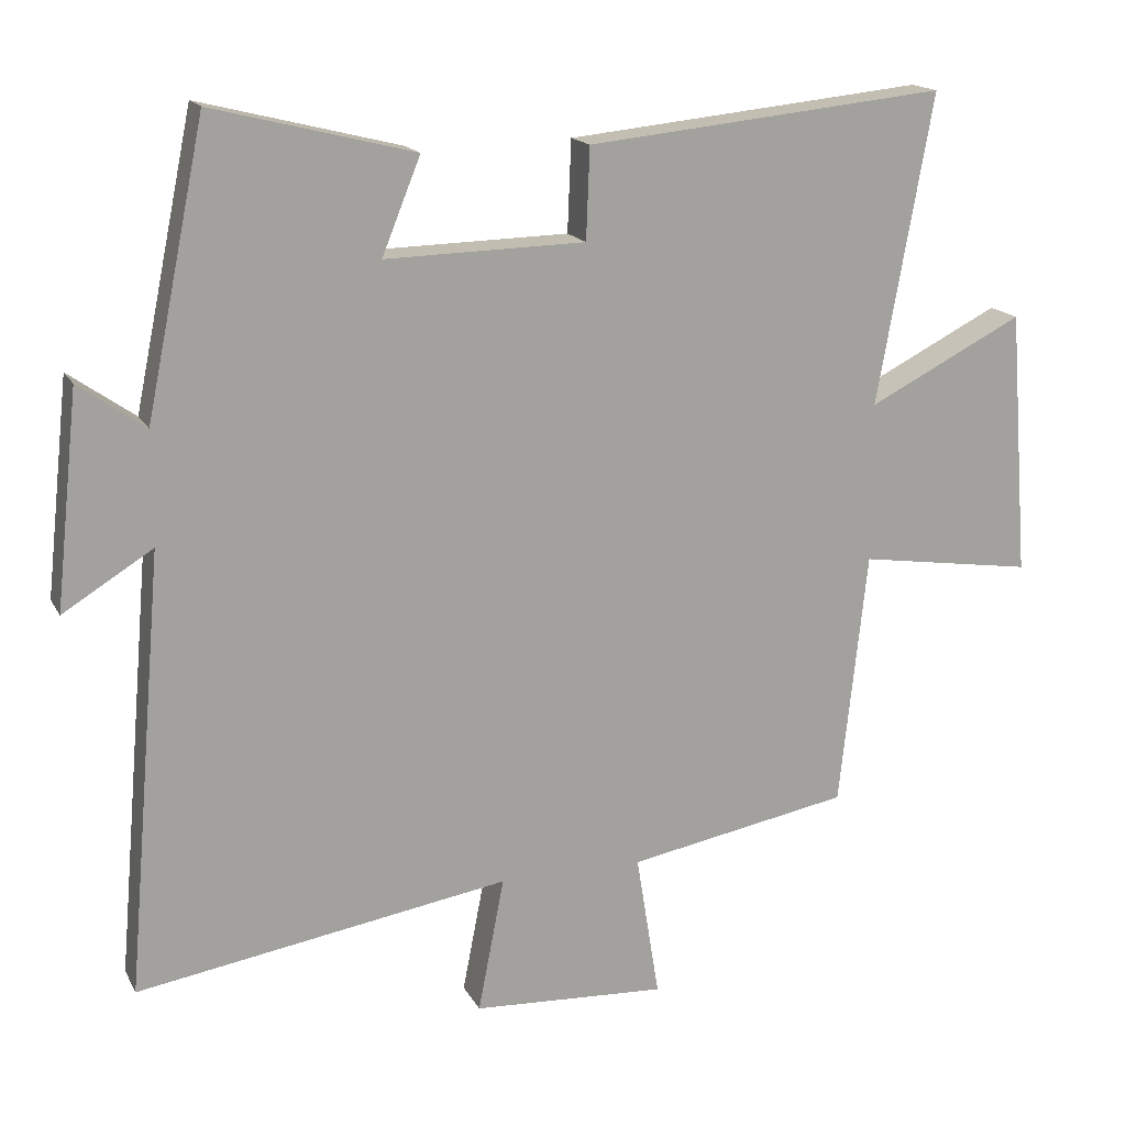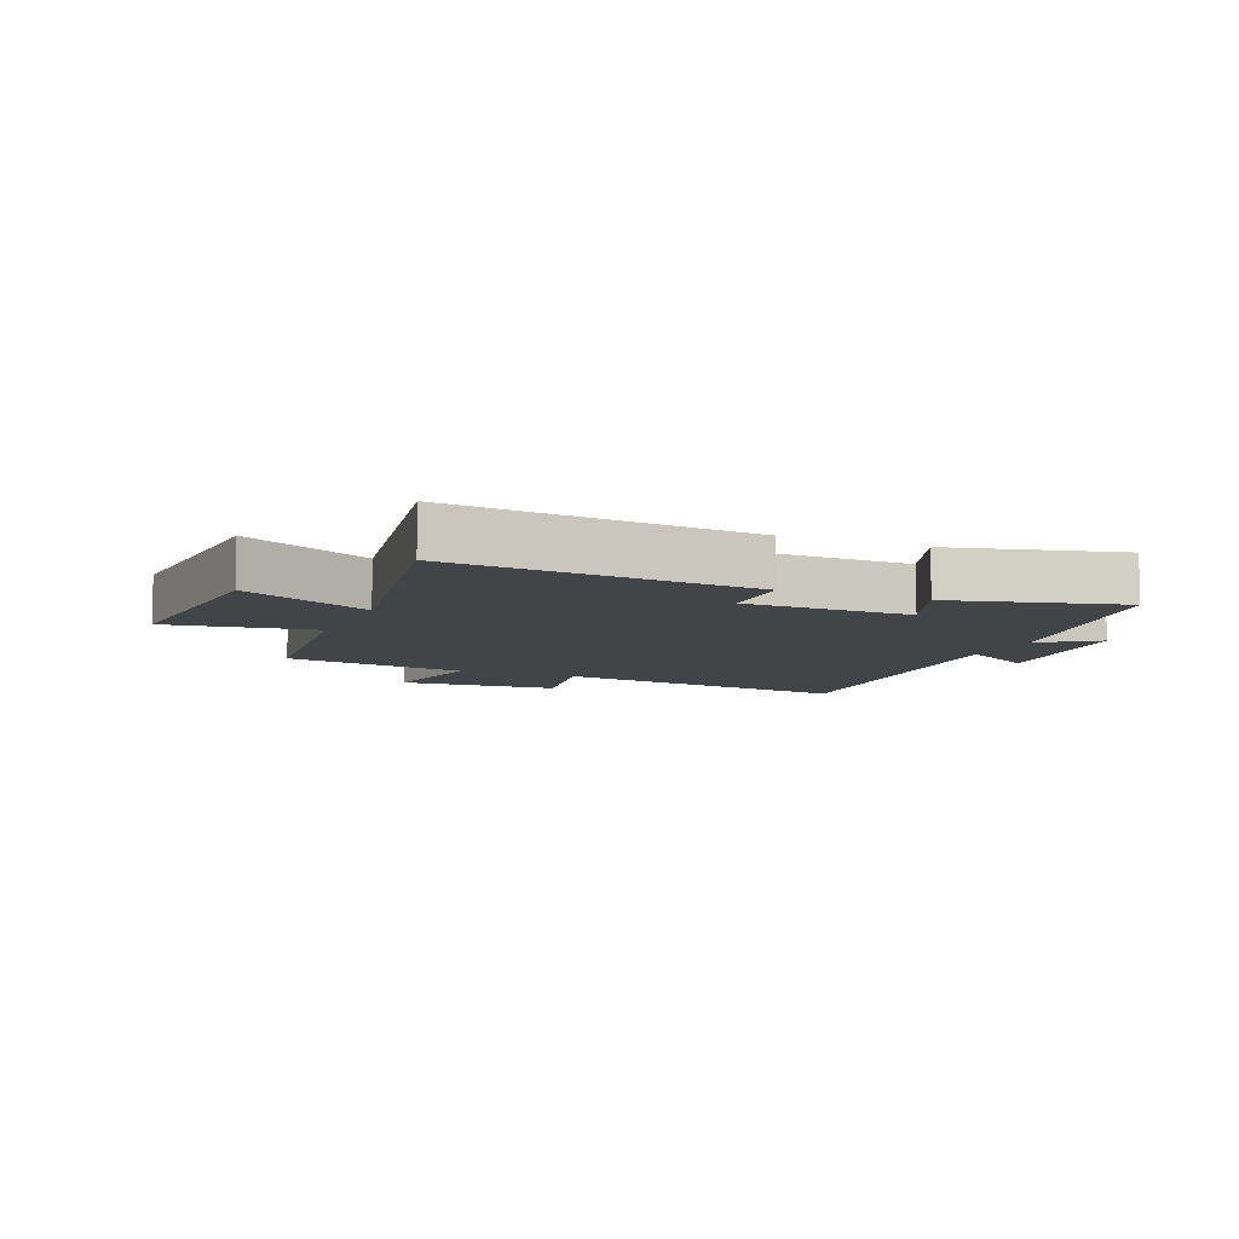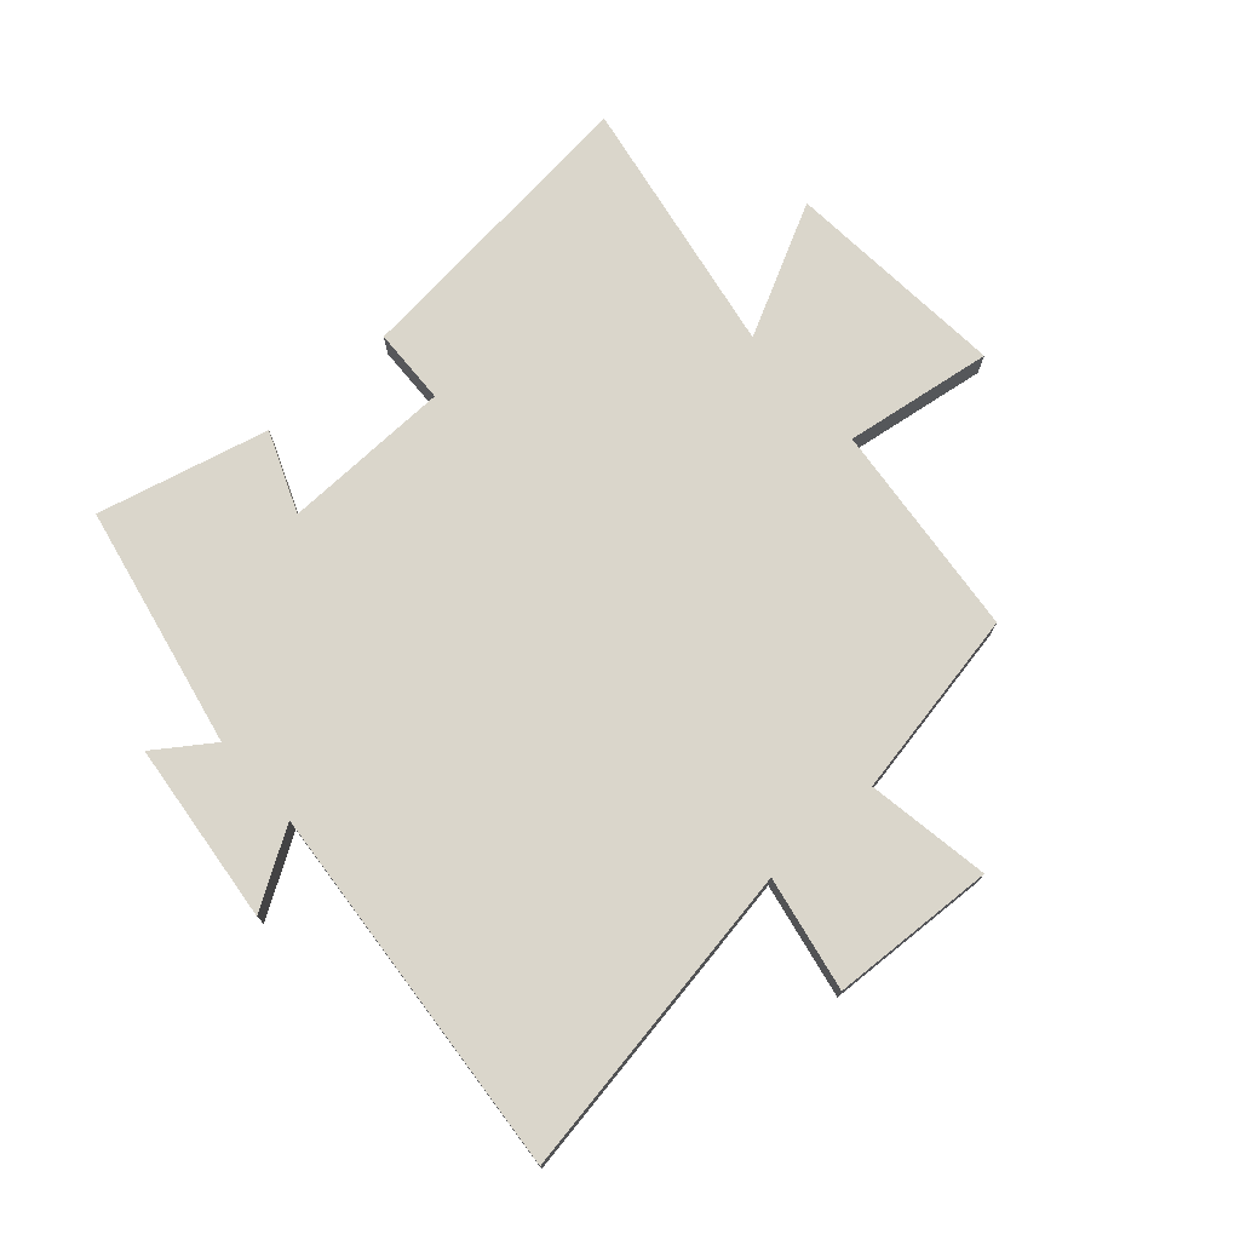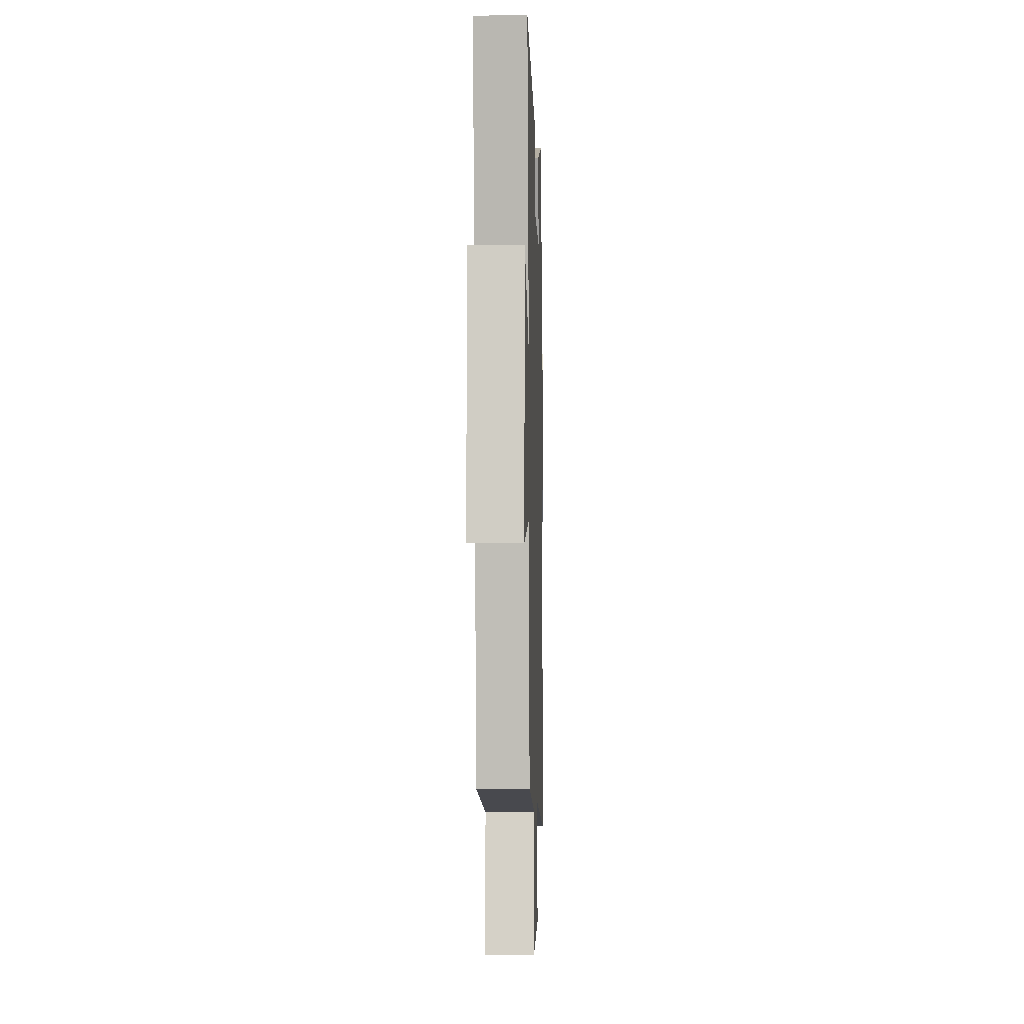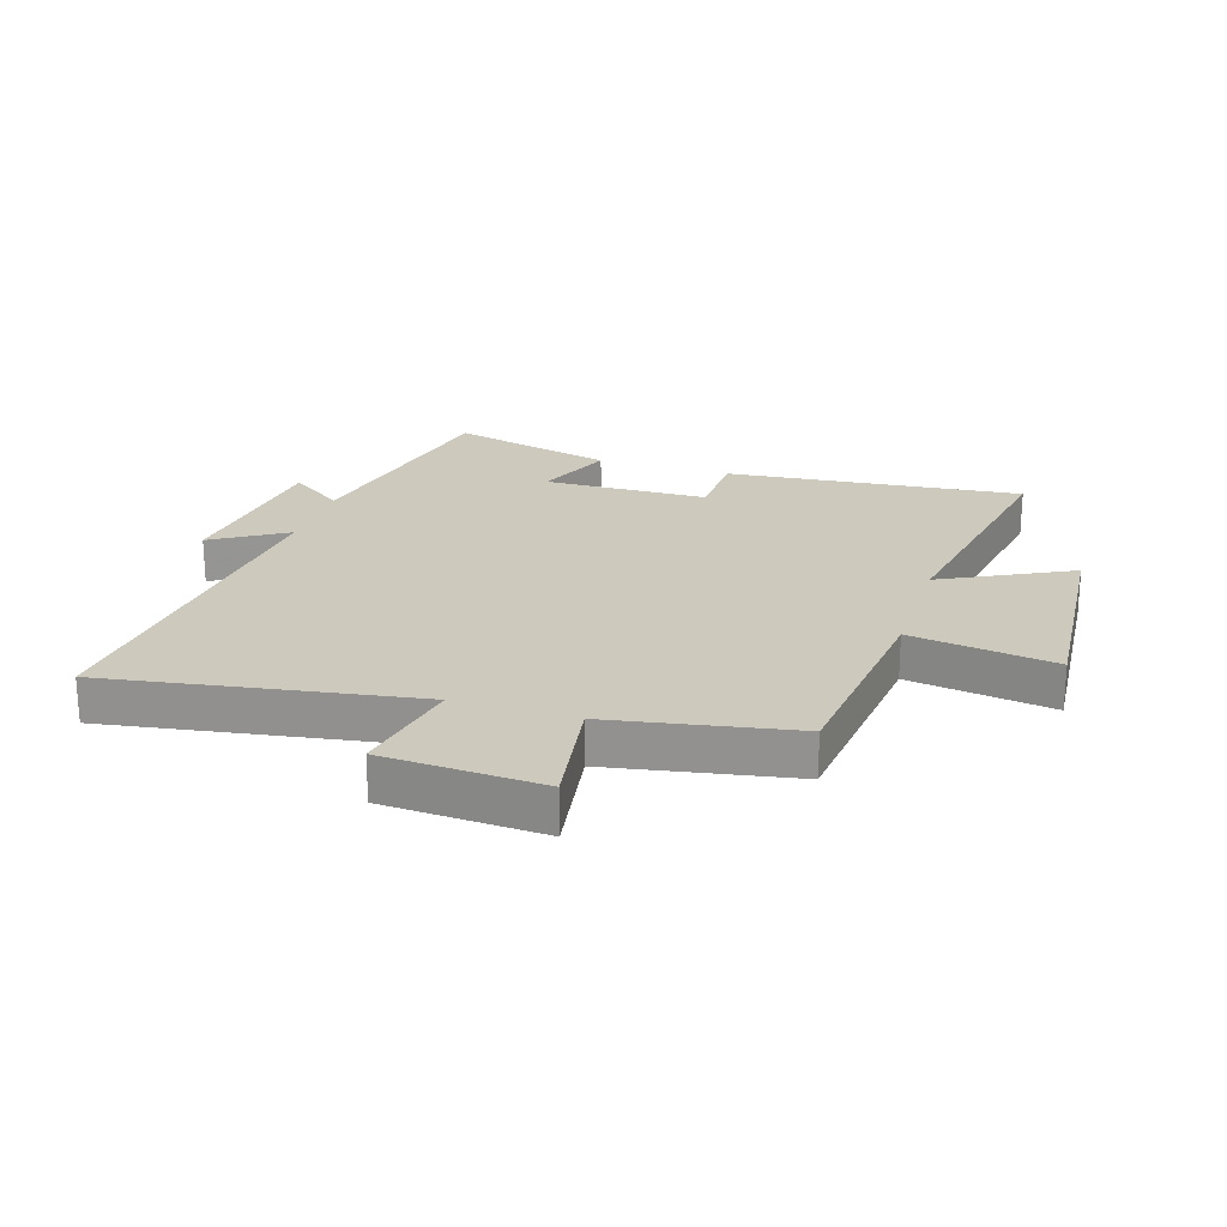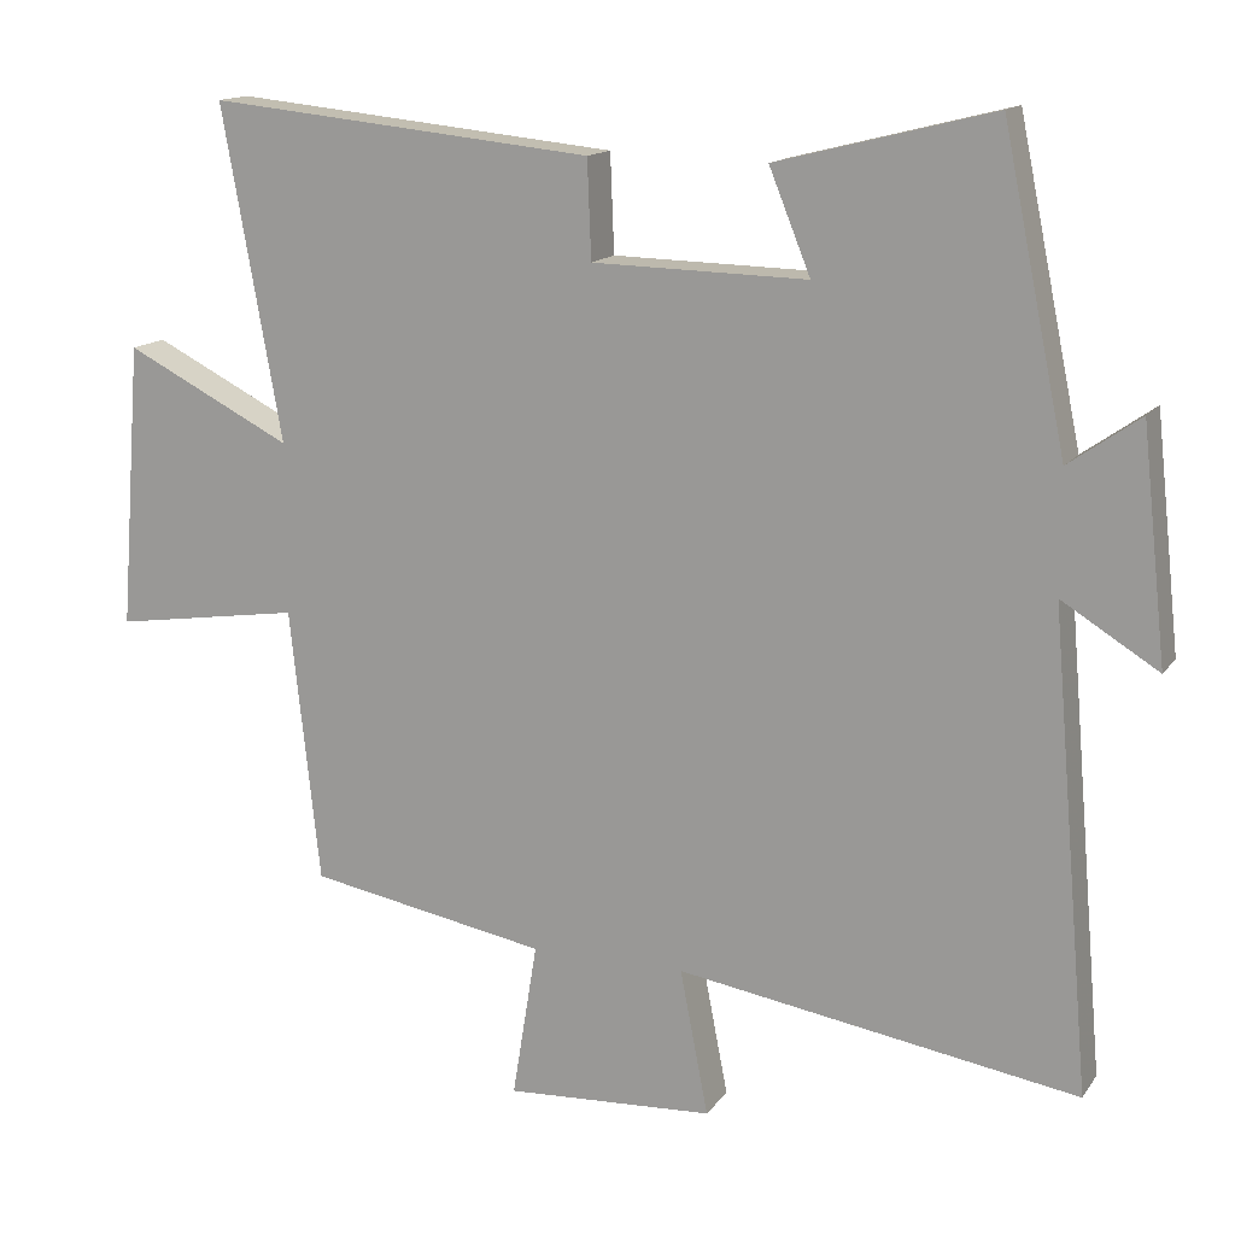
<metadata>
{"format":"obj","ext":"obj","renderer":"f3d","projection":"perspective","resolution":1024,"background":"white","views":[{"elev":16.5,"azim":160.1,"up":"+Z"},{"elev":-7.8,"azim":-22.9,"up":"+Y"},{"elev":74.1,"azim":138.2,"up":"+Y"},{"elev":-2.3,"azim":-88.3,"up":"+Z"},{"elev":22.7,"azim":-162.4,"up":"+Y"},{"elev":14.4,"azim":22.7,"up":"+Z"}]}
</metadata>
<code>
v -0.576 0.07 0.55
v -0.083 0.07 0.5
v -0.078 0.07 0.375
v 0.196 0.07 0.369
v 0.143 0.07 0.5
v 0.419 0.07 0.569
v 0.5 0.07 0.175
v 0.591 0.07 0.239
v 0.623 0.07 -0.055
v 0.5 0.07 0.021
v 0.552 0.07 -0.583
v 0.041 0.07 -0.5
v 0.077 0.07 -0.685
v -0.189 0.07 -0.699
v -0.157 0.07 -0.5
v -0.462 0.07 -0.444
v -0.5 0.07 -0.094
v -0.741 0.07 -0.13
v -0.713 0.07 0.234
v -0.5 0.07 0.126
v -0.576 0 0.55
v -0.083 0 0.5
v -0.078 0 0.375
v 0.196 0 0.369
v 0.143 0 0.5
v 0.419 0 0.569
v 0.5 0 0.175
v 0.591 0 0.239
v 0.623 0 -0.055
v 0.5 0 0.021
v 0.552 0 -0.583
v 0.041 0 -0.5
v 0.077 0 -0.685
v -0.189 0 -0.699
v -0.157 0 -0.5
v -0.462 0 -0.444
v -0.5 0 -0.094
v -0.741 0 -0.13
v -0.713 0 0.234
v -0.5 0 0.126
f 17 18 19 20
f 15 16 17 20
f 15 20 1 2
f 12 13 14 15
f 10 11 12
f 10 12 15
f 7 8 9 10
f 4 5 6 7
f 3 4 7 10
f 15 2 3
f 3 10 15
f 40 39 38 37
f 40 37 36 35
f 22 21 40 35
f 35 34 33 32
f 32 31 30
f 35 32 30
f 30 29 28 27
f 27 26 25 24
f 30 27 24 23
f 23 22 35
f 35 30 23
f 1 21 22 2
f 2 22 23 3
f 3 23 24 4
f 4 24 25 5
f 5 25 26 6
f 6 26 27 7
f 7 27 28 8
f 8 28 29 9
f 9 29 30 10
f 10 30 31 11
f 11 31 32 12
f 12 32 33 13
f 13 33 34 14
f 14 34 35 15
f 15 35 36 16
f 16 36 37 17
f 17 37 38 18
f 18 38 39 19
f 19 39 40 20
f 20 40 21 1

</code>
